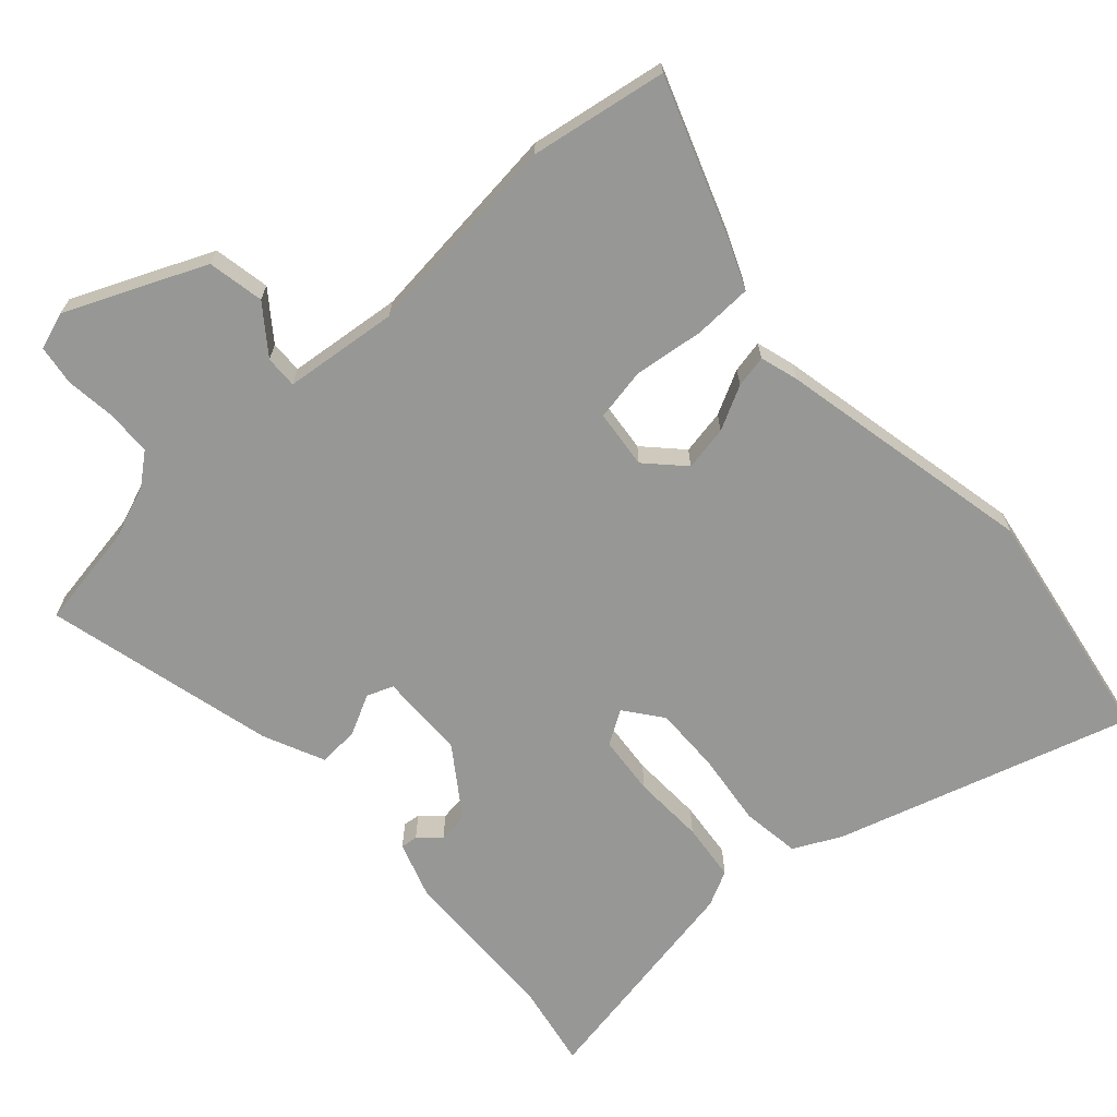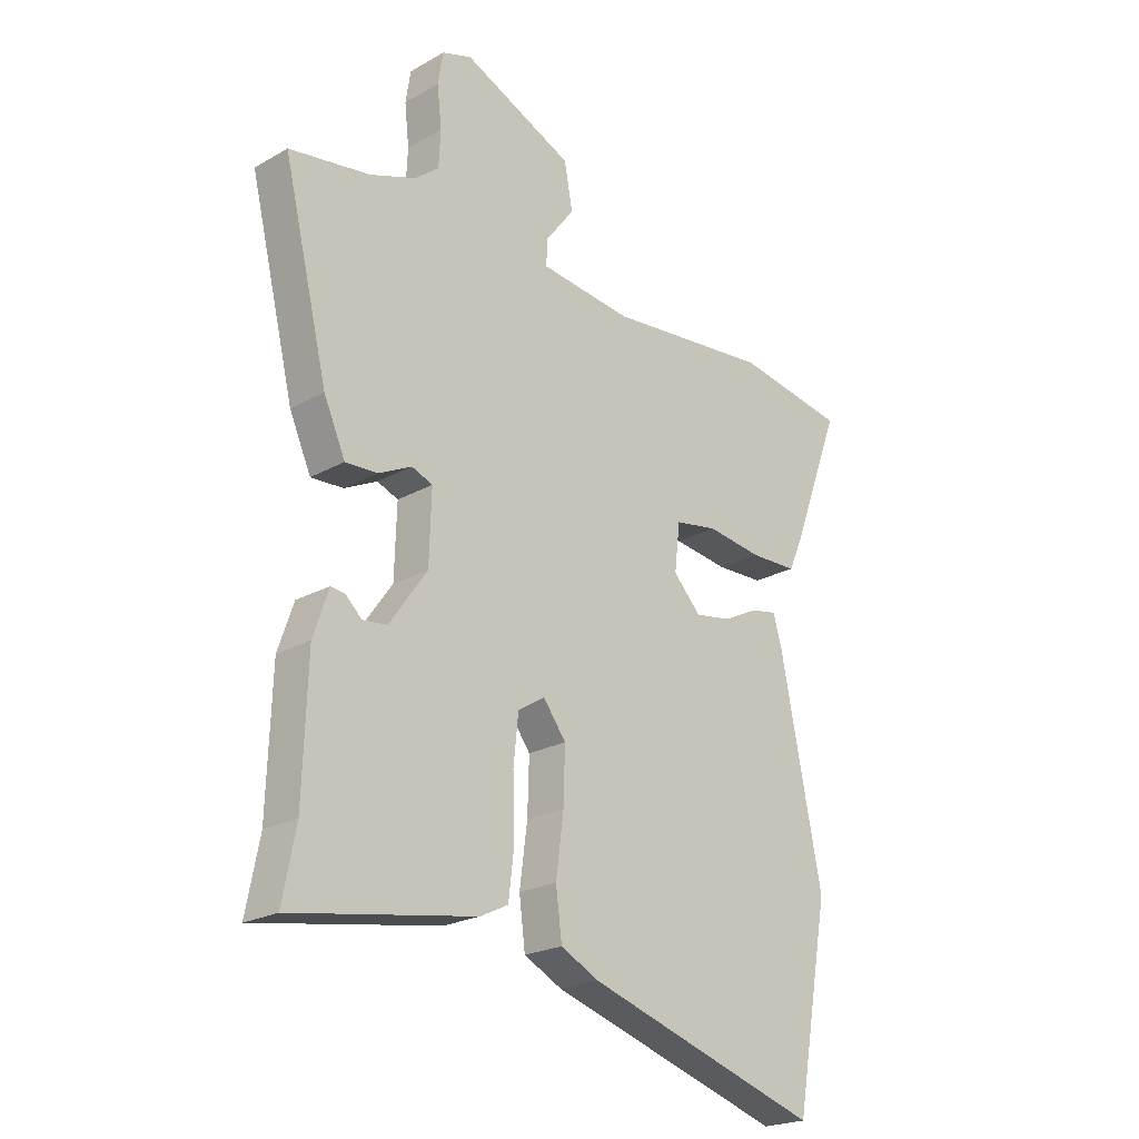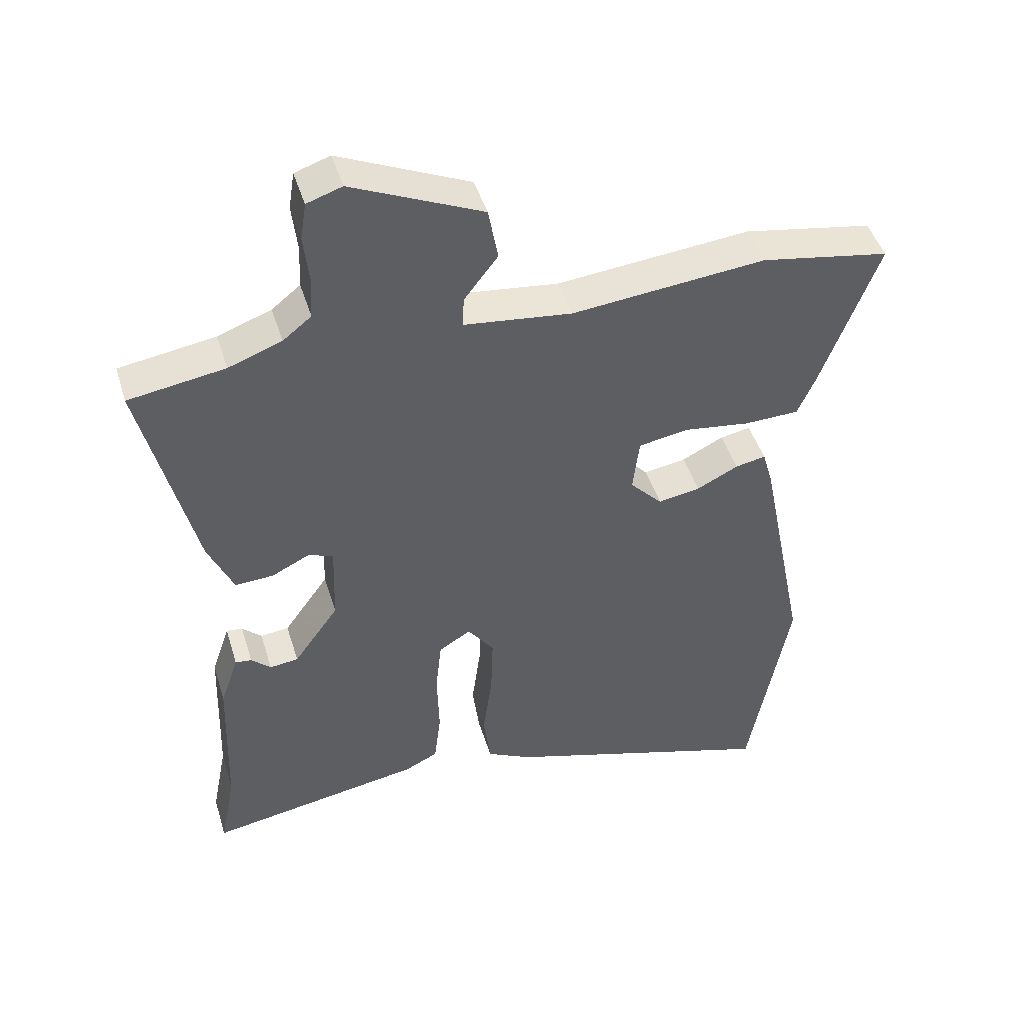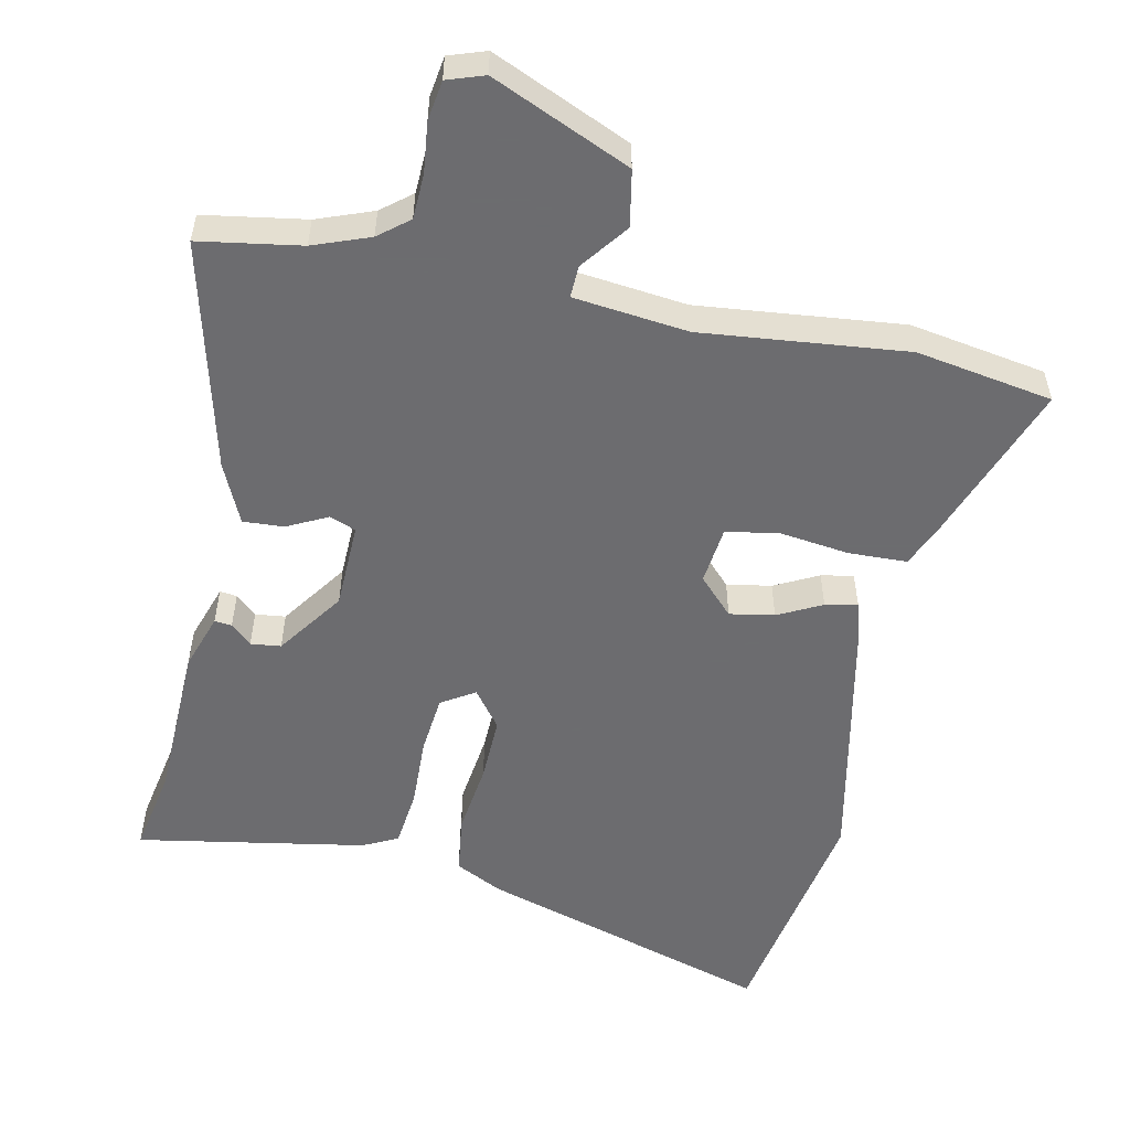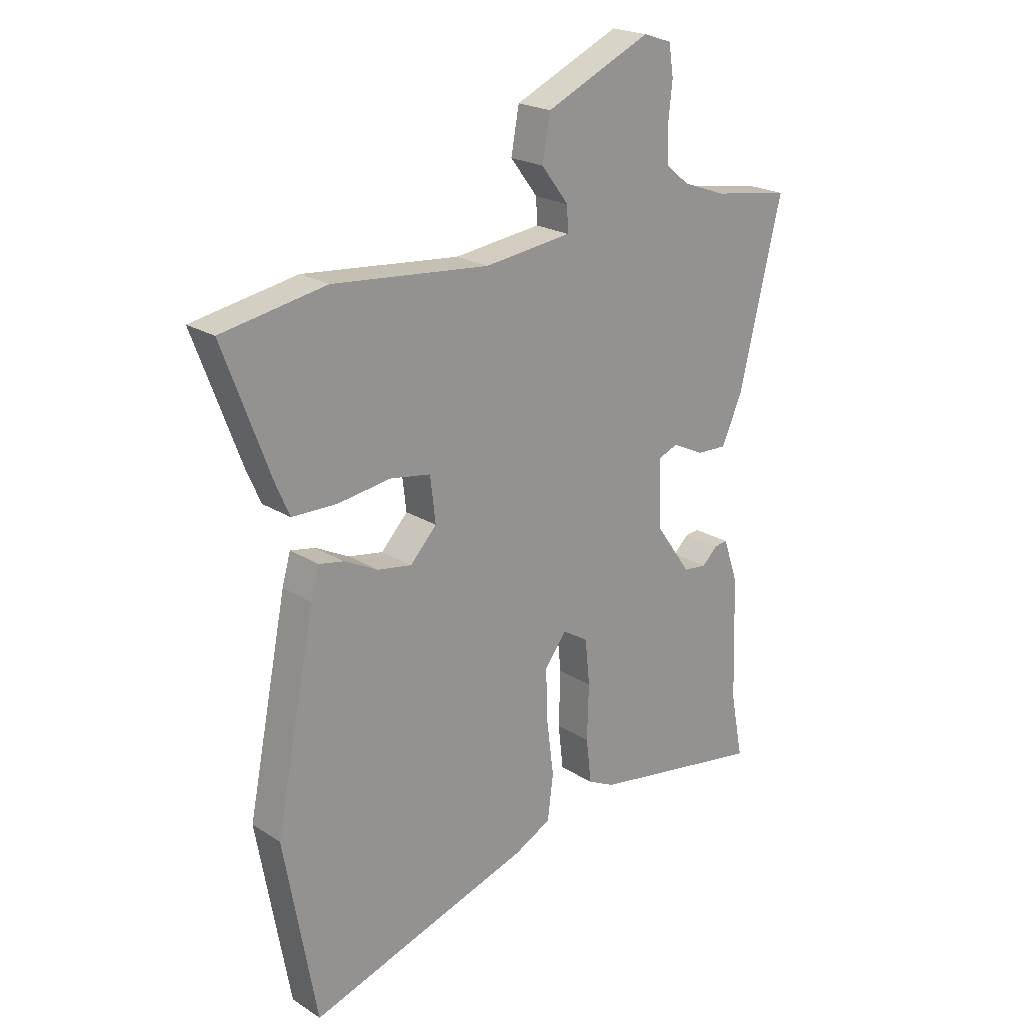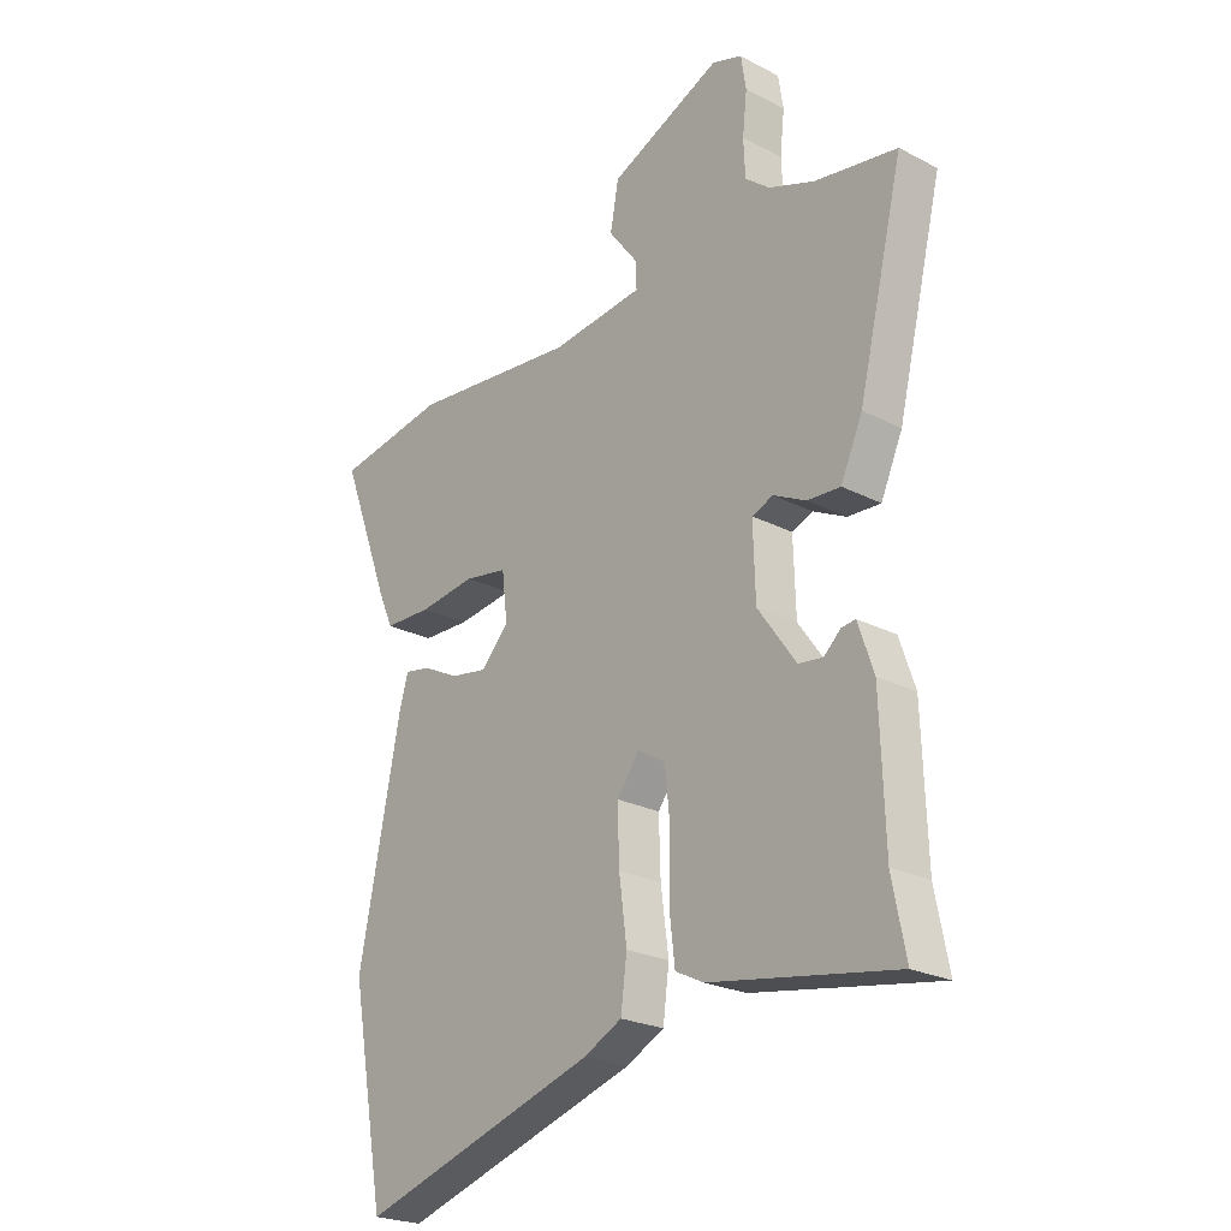
<metadata>
{"format":"obj","ext":"obj","renderer":"f3d","projection":"perspective","resolution":1024,"background":"white","views":[{"elev":-68.1,"azim":42.7,"up":"+Y"},{"elev":-22.2,"azim":-45.6,"up":"+Z"},{"elev":46.1,"azim":-16.8,"up":"+Z"},{"elev":-53.8,"azim":-11.5,"up":"+Y"},{"elev":21.7,"azim":137.8,"up":"+Z"},{"elev":-23.6,"azim":-130.9,"up":"+Z"}]}
</metadata>
<code>
v 0.403 0.07 0.517
v 0.601 0.07 0.482
v 0.513 0.07 0.247
v 0.486 0.07 0.185
v 0.401 0.07 0.183
v 0.3 0.07 0.197
v 0.223 0.07 0.184
v 0.213 0.07 0.099
v 0.263 0.07 0.046
v 0.328 0.07 0.057
v 0.392 0.07 0.089
v 0.439 0.07 0.098
v 0.455 0.07 0.042
v 0.53 0.07 -0.333
v 0.468 0.07 -0.677
v 0.042 0.07 -0.543
v -0.027 0.07 -0.508
v -0.038 0.07 -0.423
v -0.024 0.07 -0.317
v -0.021 0.07 -0.221
v -0.062 0.07 -0.166
v -0.111 0.07 -0.196
v -0.12 0.07 -0.282
v -0.117 0.07 -0.386
v -0.127 0.07 -0.47
v -0.178 0.07 -0.495
v -0.51 0.07 -0.551
v -0.486 0.07 -0.428
v -0.478 0.07 -0.194
v -0.45 0.07 -0.112
v -0.425 0.07 -0.115
v -0.395 0.07 -0.143
v -0.351 0.07 -0.138
v -0.282 0.07 -0.041
v -0.278 0.07 0.085
v -0.316 0.07 0.1
v -0.375 0.07 0.071
v -0.434 0.07 0.068
v -0.473 0.07 0.156
v -0.554 0.07 0.492
v -0.406 0.07 0.515
v -0.324 0.07 0.545
v -0.28 0.07 0.58
v -0.277 0.07 0.646
v -0.285 0.07 0.719
v -0.276 0.07 0.777
v -0.222 0.07 0.795
v -0.022 0.07 0.705
v -0.007 0.07 0.623
v -0.059 0.07 0.555
v -0.061 0.07 0.508
v 0.105 0.07 0.488
v 0.403 0 0.517
v 0.601 0 0.482
v 0.513 0 0.247
v 0.486 0 0.185
v 0.401 0 0.183
v 0.3 0 0.197
v 0.223 0 0.184
v 0.213 0 0.099
v 0.263 0 0.046
v 0.328 0 0.057
v 0.392 0 0.089
v 0.439 0 0.098
v 0.455 0 0.042
v 0.53 0 -0.333
v 0.468 0 -0.677
v 0.042 0 -0.543
v -0.027 0 -0.508
v -0.038 0 -0.423
v -0.024 0 -0.317
v -0.021 0 -0.221
v -0.062 0 -0.166
v -0.111 0 -0.196
v -0.12 0 -0.282
v -0.117 0 -0.386
v -0.127 0 -0.47
v -0.178 0 -0.495
v -0.51 0 -0.551
v -0.486 0 -0.428
v -0.478 0 -0.194
v -0.45 0 -0.112
v -0.425 0 -0.115
v -0.395 0 -0.143
v -0.351 0 -0.138
v -0.282 0 -0.041
v -0.278 0 0.085
v -0.316 0 0.1
v -0.375 0 0.071
v -0.434 0 0.068
v -0.473 0 0.156
v -0.554 0 0.492
v -0.406 0 0.515
v -0.324 0 0.545
v -0.28 0 0.58
v -0.277 0 0.646
v -0.285 0 0.719
v -0.276 0 0.777
v -0.222 0 0.795
v -0.022 0 0.705
v -0.007 0 0.623
v -0.059 0 0.555
v -0.061 0 0.508
v 0.105 0 0.488
f 48 49 50
f 47 48 50
f 46 47 50
f 45 46 50
f 44 45 50
f 43 44 50 51
f 42 43 51
f 41 42 51
f 41 51 52
f 40 41 52
f 39 40 52
f 38 39 52
f 37 38 52
f 36 37 52
f 30 31 32
f 29 30 32
f 28 29 32
f 28 32 33
f 27 28 33
f 26 27 33
f 25 26 33
f 24 25 33
f 23 24 33
f 22 23 33 34
f 17 18 19
f 16 17 19
f 15 16 19
f 14 15 19
f 13 14 19
f 12 13 19
f 11 12 19
f 10 11 19
f 9 10 19 20
f 8 9 20 21
f 4 5 6
f 3 4 6
f 2 3 6
f 1 2 6
f 52 1 6
f 52 6 7
f 52 7 8
f 36 52 8
f 35 36 8
f 22 34 35
f 21 22 35
f 8 21 35
f 102 101 100
f 102 100 99
f 102 99 98
f 102 98 97
f 102 97 96
f 103 102 96 95
f 103 95 94
f 103 94 93
f 104 103 93
f 104 93 92
f 104 92 91
f 104 91 90
f 104 90 89
f 104 89 88
f 84 83 82
f 84 82 81
f 84 81 80
f 85 84 80
f 85 80 79
f 85 79 78
f 85 78 77
f 85 77 76
f 85 76 75
f 86 85 75 74
f 71 70 69
f 71 69 68
f 71 68 67
f 71 67 66
f 71 66 65
f 71 65 64
f 71 64 63
f 71 63 62
f 72 71 62 61
f 73 72 61 60
f 58 57 56
f 58 56 55
f 58 55 54
f 58 54 53
f 58 53 104
f 59 58 104
f 60 59 104
f 60 104 88
f 60 88 87
f 87 86 74
f 87 74 73
f 87 73 60
f 1 53 54 2
f 2 54 55 3
f 3 55 56 4
f 4 56 57 5
f 5 57 58 6
f 6 58 59 7
f 7 59 60 8
f 8 60 61 9
f 9 61 62 10
f 10 62 63 11
f 11 63 64 12
f 12 64 65 13
f 13 65 66 14
f 14 66 67 15
f 15 67 68 16
f 16 68 69 17
f 17 69 70 18
f 18 70 71 19
f 19 71 72 20
f 20 72 73 21
f 21 73 74 22
f 22 74 75 23
f 23 75 76 24
f 24 76 77 25
f 25 77 78 26
f 26 78 79 27
f 27 79 80 28
f 28 80 81 29
f 29 81 82 30
f 30 82 83 31
f 31 83 84 32
f 32 84 85 33
f 33 85 86 34
f 34 86 87 35
f 35 87 88 36
f 36 88 89 37
f 37 89 90 38
f 38 90 91 39
f 39 91 92 40
f 40 92 93 41
f 41 93 94 42
f 42 94 95 43
f 43 95 96 44
f 44 96 97 45
f 45 97 98 46
f 46 98 99 47
f 47 99 100 48
f 48 100 101 49
f 49 101 102 50
f 50 102 103 51
f 51 103 104 52
f 52 104 53 1

</code>
